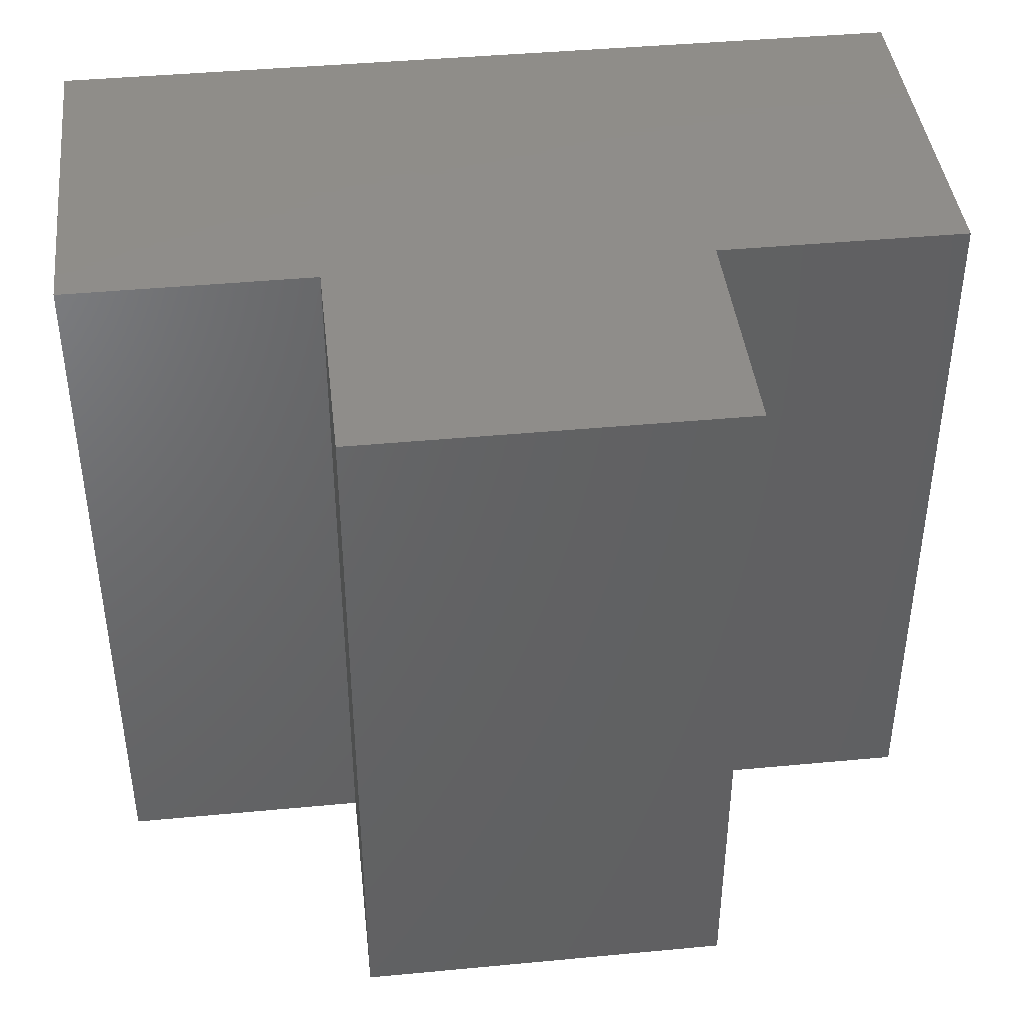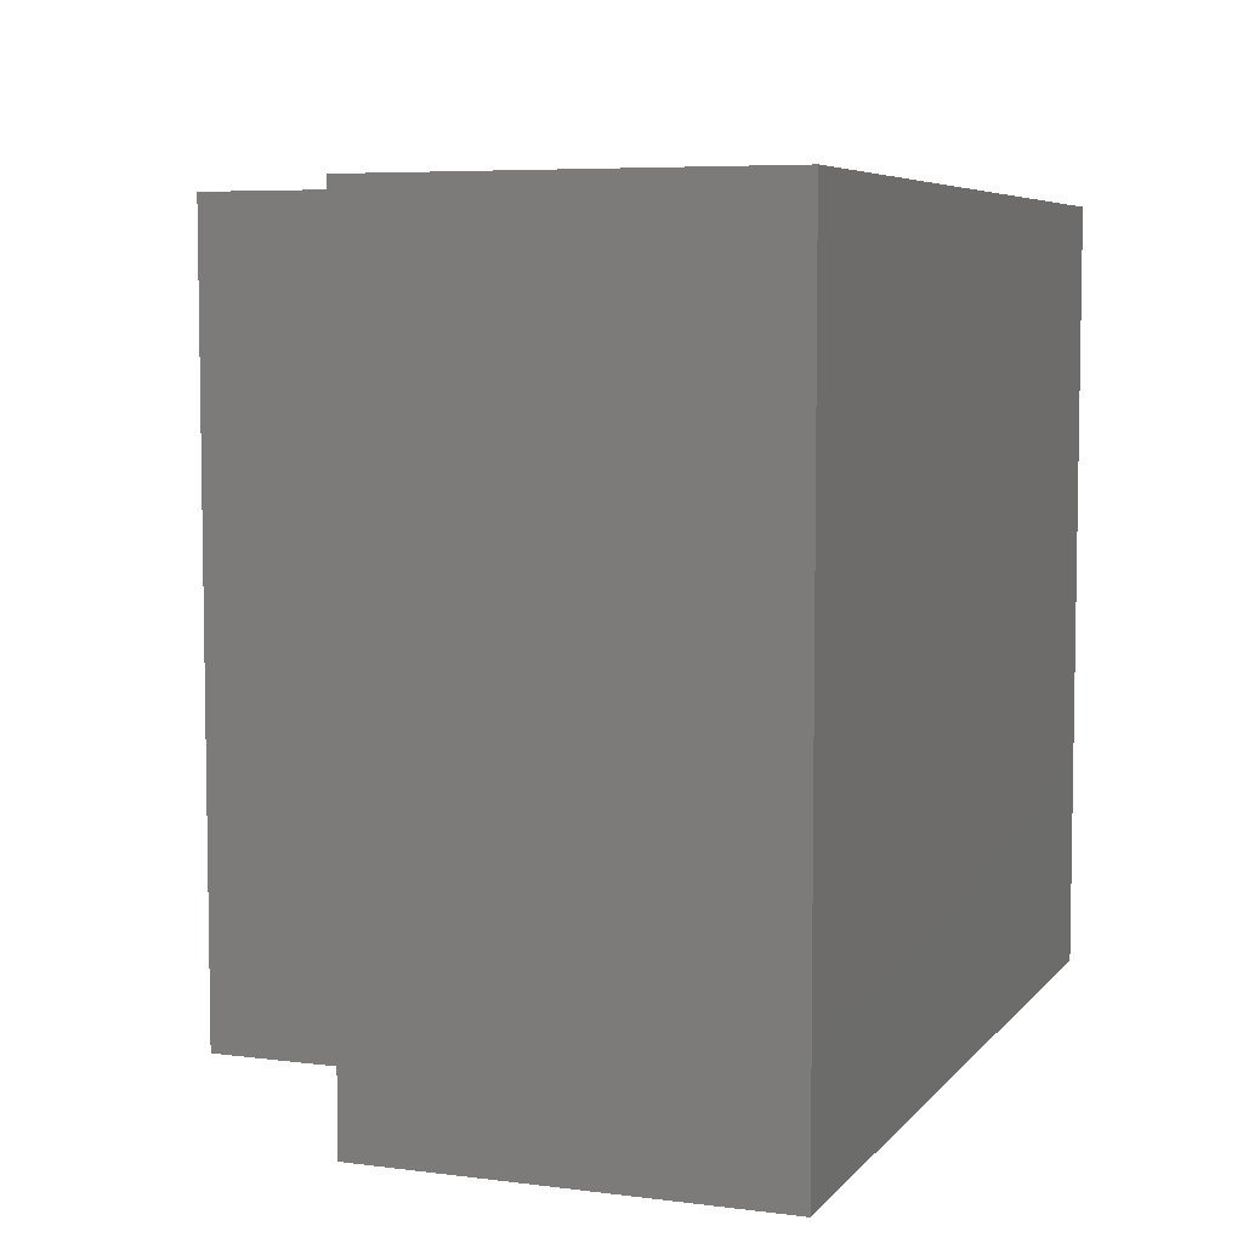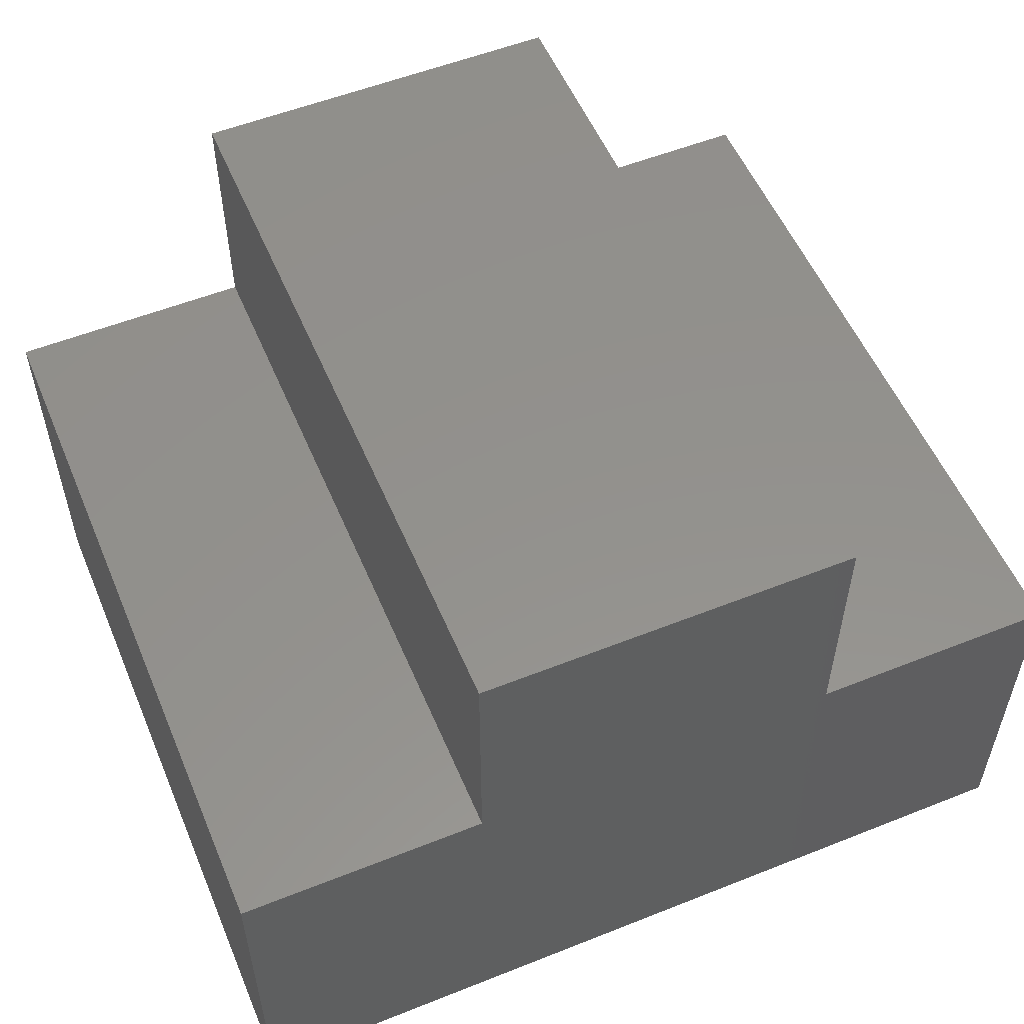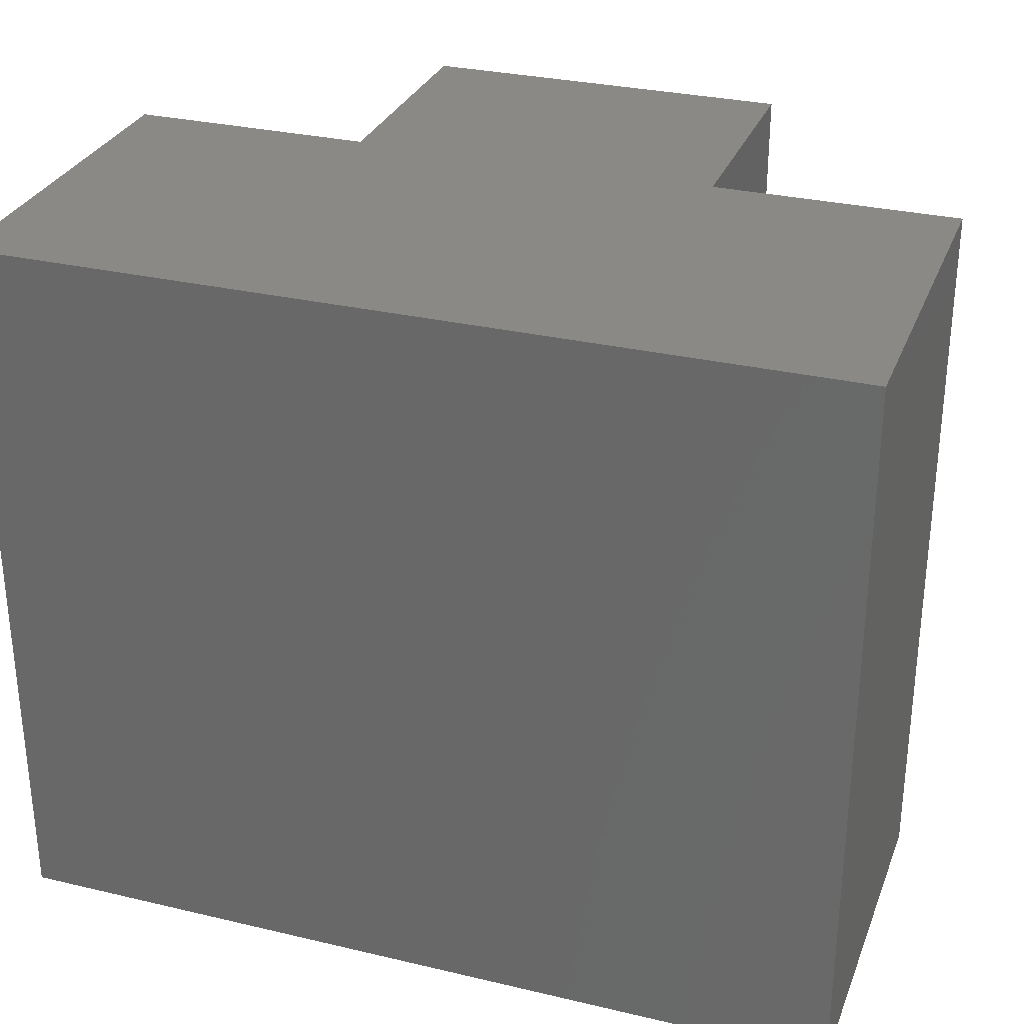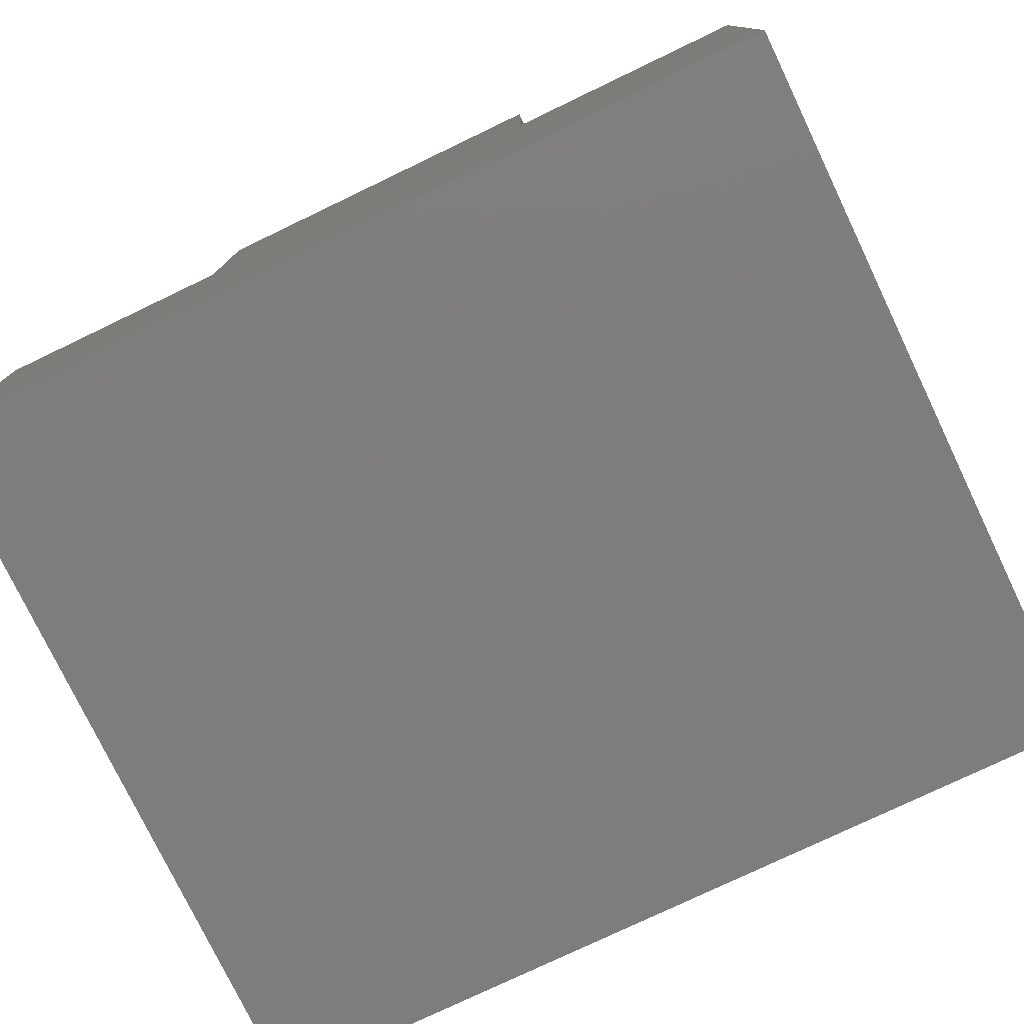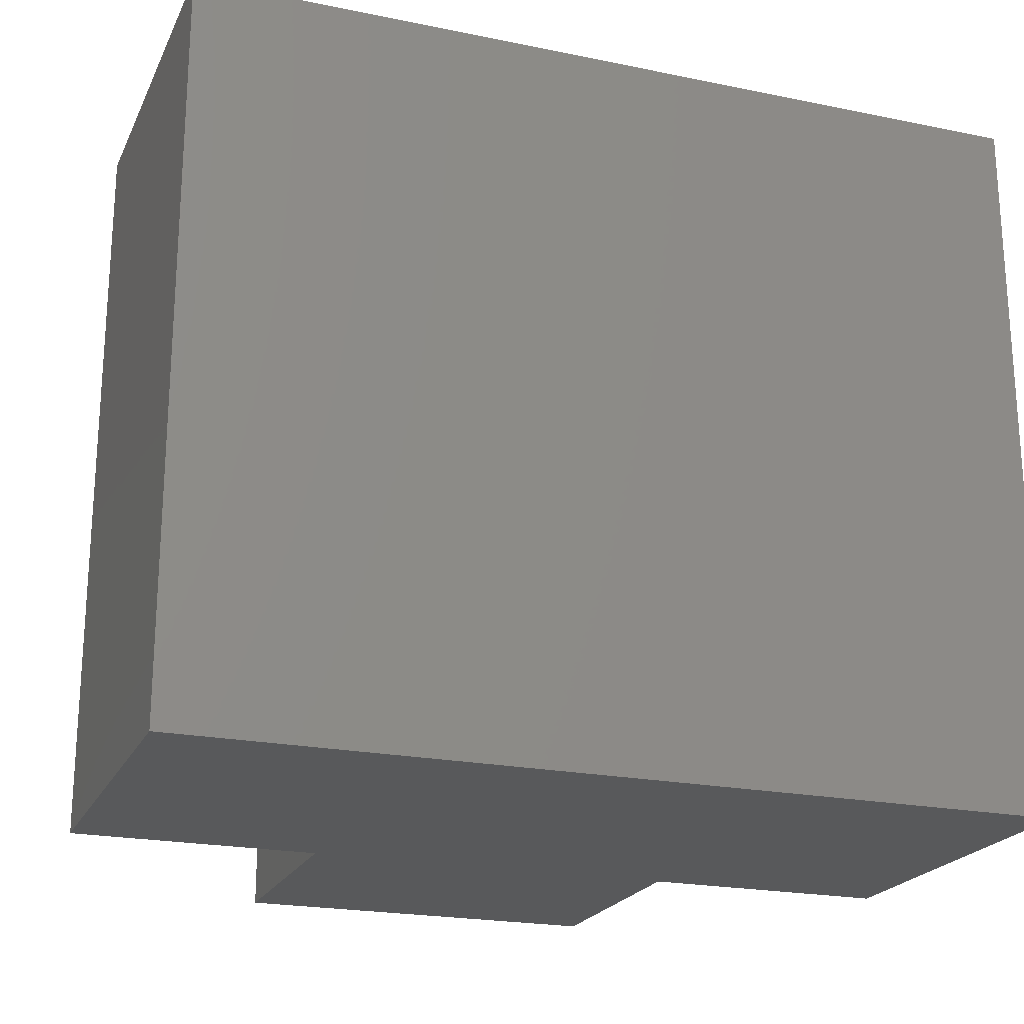
<metadata>
{"format":"stl","ext":"stl","renderer":"f3d","projection":"perspective","resolution":1024,"background":"white","views":[{"elev":41.9,"azim":-6.5,"up":"+Y"},{"elev":6.2,"azim":111.0,"up":"+Y"},{"elev":54.9,"azim":-22.8,"up":"+Z"},{"elev":30.0,"azim":-161.0,"up":"+Y"},{"elev":-77.3,"azim":25.6,"up":"+Z"},{"elev":-21.6,"azim":160.1,"up":"+Y"}]}
</metadata>
<code>
# stl→obj: 16 verts, 28 faces
v -0.6953 -1.234 -0.5625
v 0.75 -1.234 -0.5625
v 0.75 -1.234 0.06127
v 0.3392 -1.234 0.06127
v -0.2845 -1.234 0.06127
v -0.6953 -1.234 0.06127
v -0.2845 -1.234 0.472
v 0.3392 -1.234 0.472
v -0.6953 0 -0.5625
v -0.6953 6.925e-17 0.06127
v -0.2845 1.149e-16 0.06127
v 0.3392 1.841e-16 0.06127
v 0.75 2.297e-16 0.06127
v 0.75 1.605e-16 -0.5625
v -0.2845 1.605e-16 0.472
v 0.3392 2.297e-16 0.472
f 1 2 3
f 1 3 4
f 1 4 5
f 1 5 6
f 5 4 7
f 7 4 8
f 9 10 11
f 9 11 12
f 9 12 13
f 9 13 14
f 11 15 12
f 12 15 16
f 6 10 1
f 1 10 9
f 2 14 3
f 3 14 13
f 5 11 6
f 6 11 10
f 3 13 4
f 4 13 12
f 12 16 4
f 4 16 8
f 8 16 7
f 7 16 15
f 15 11 7
f 7 11 5
f 1 9 2
f 2 9 14

</code>
